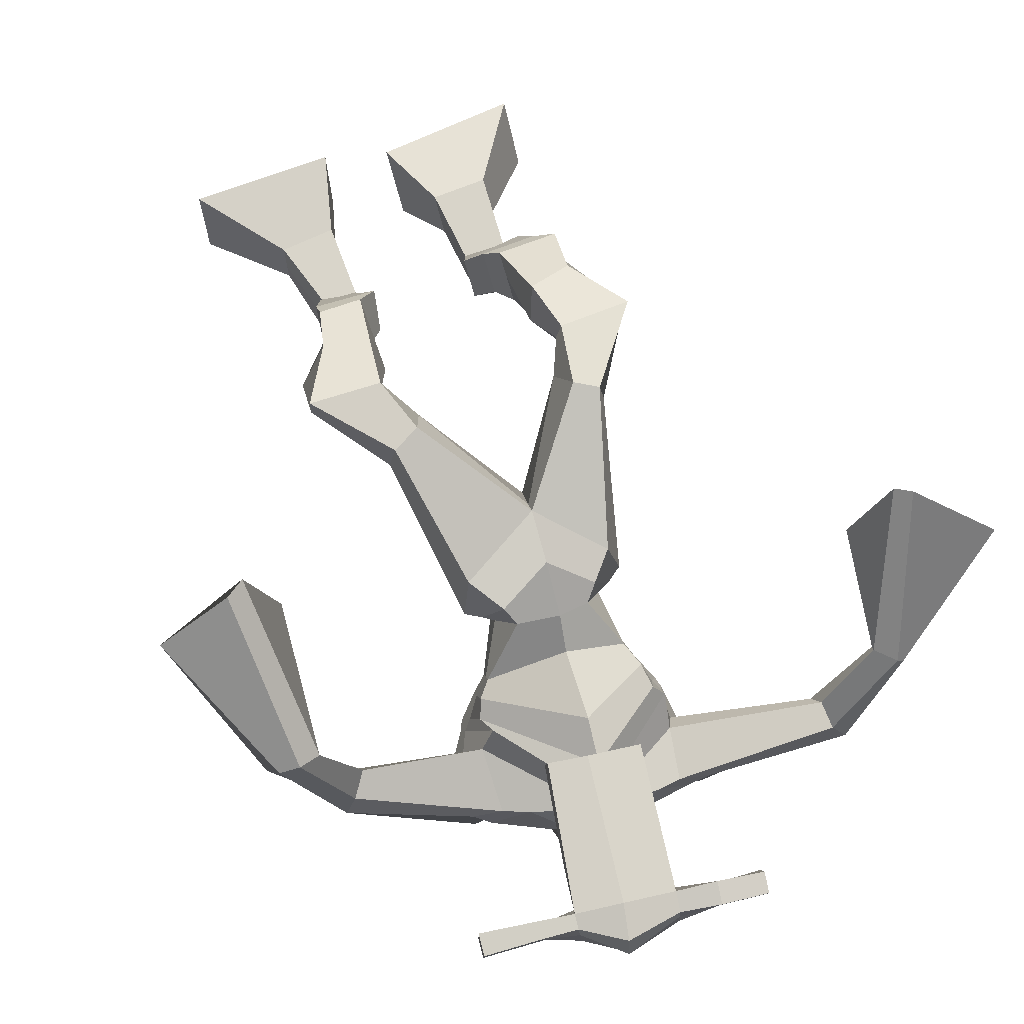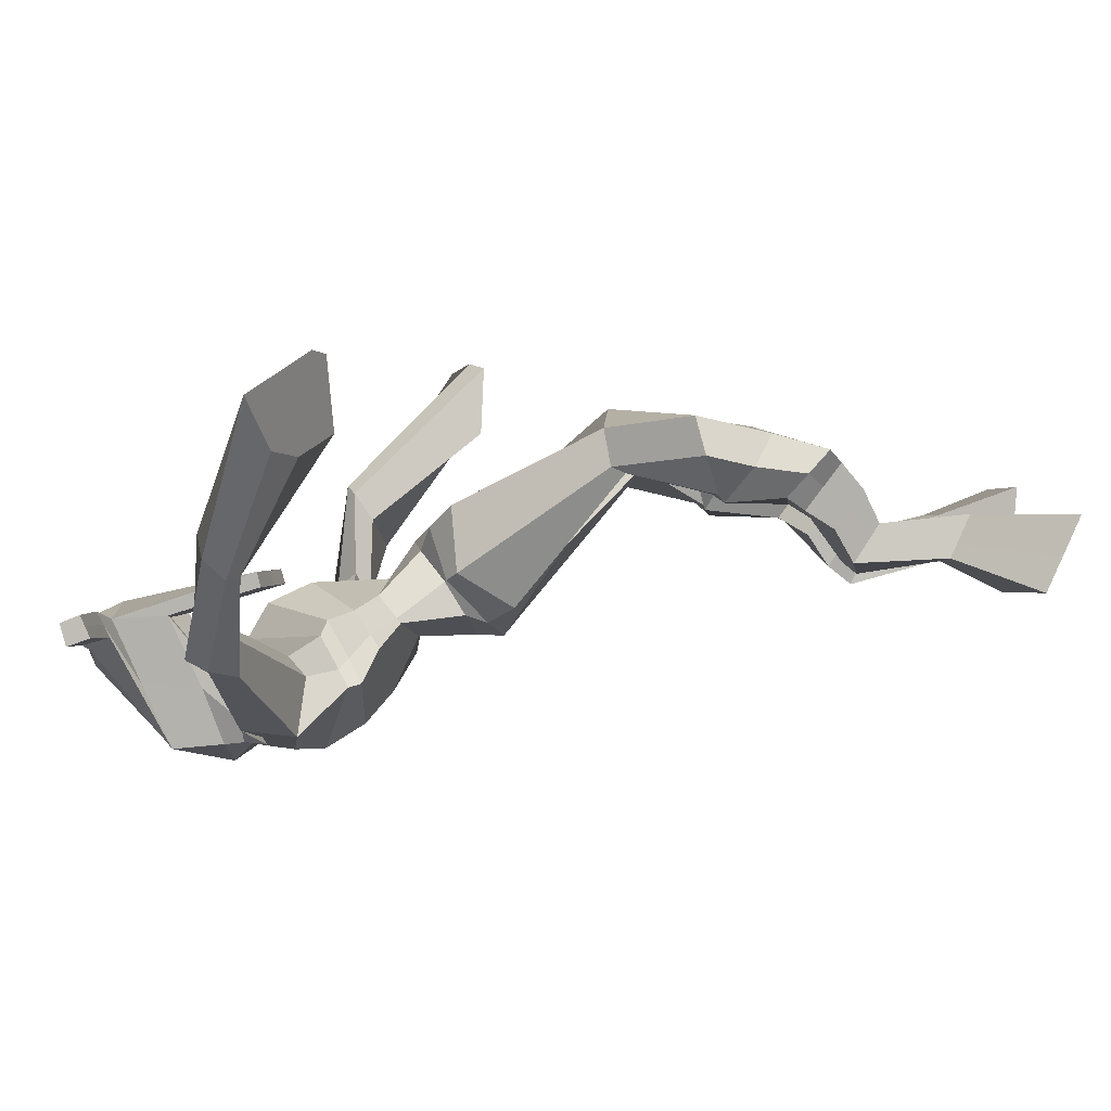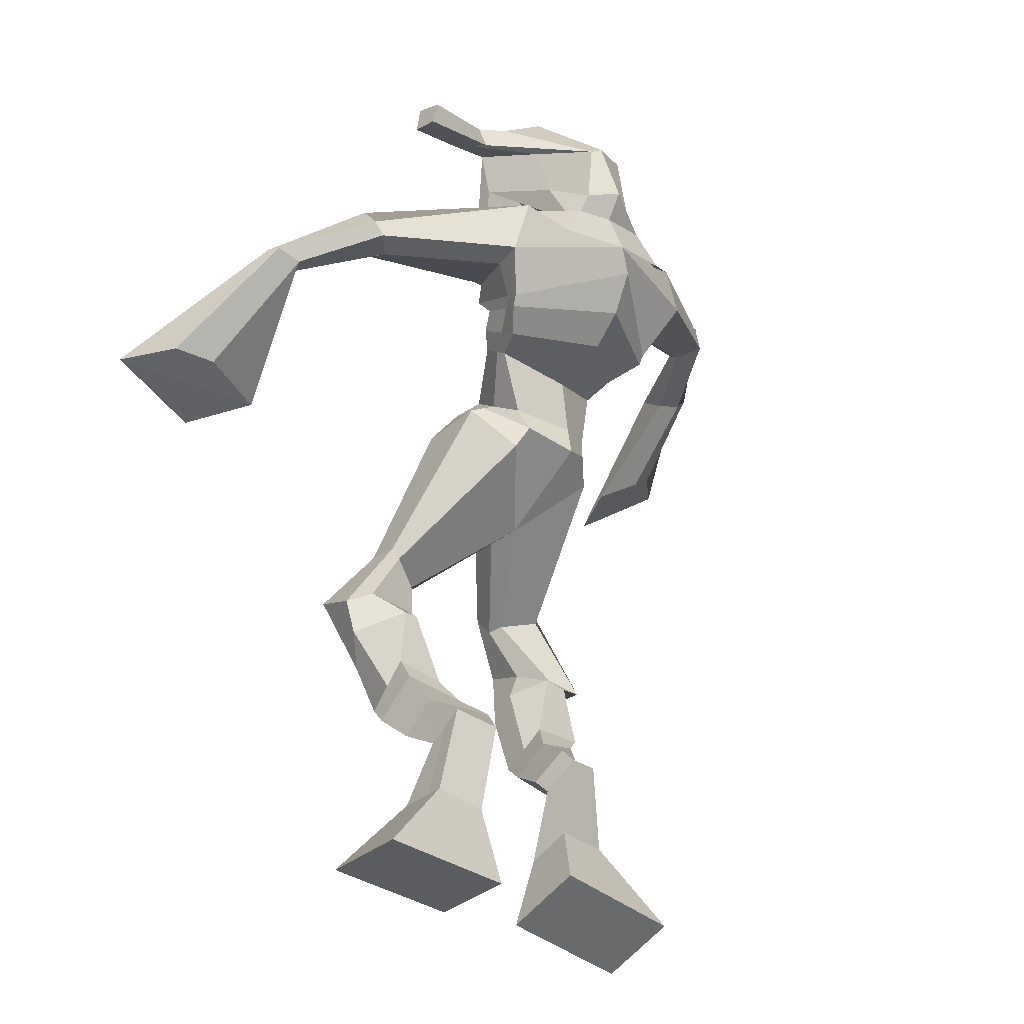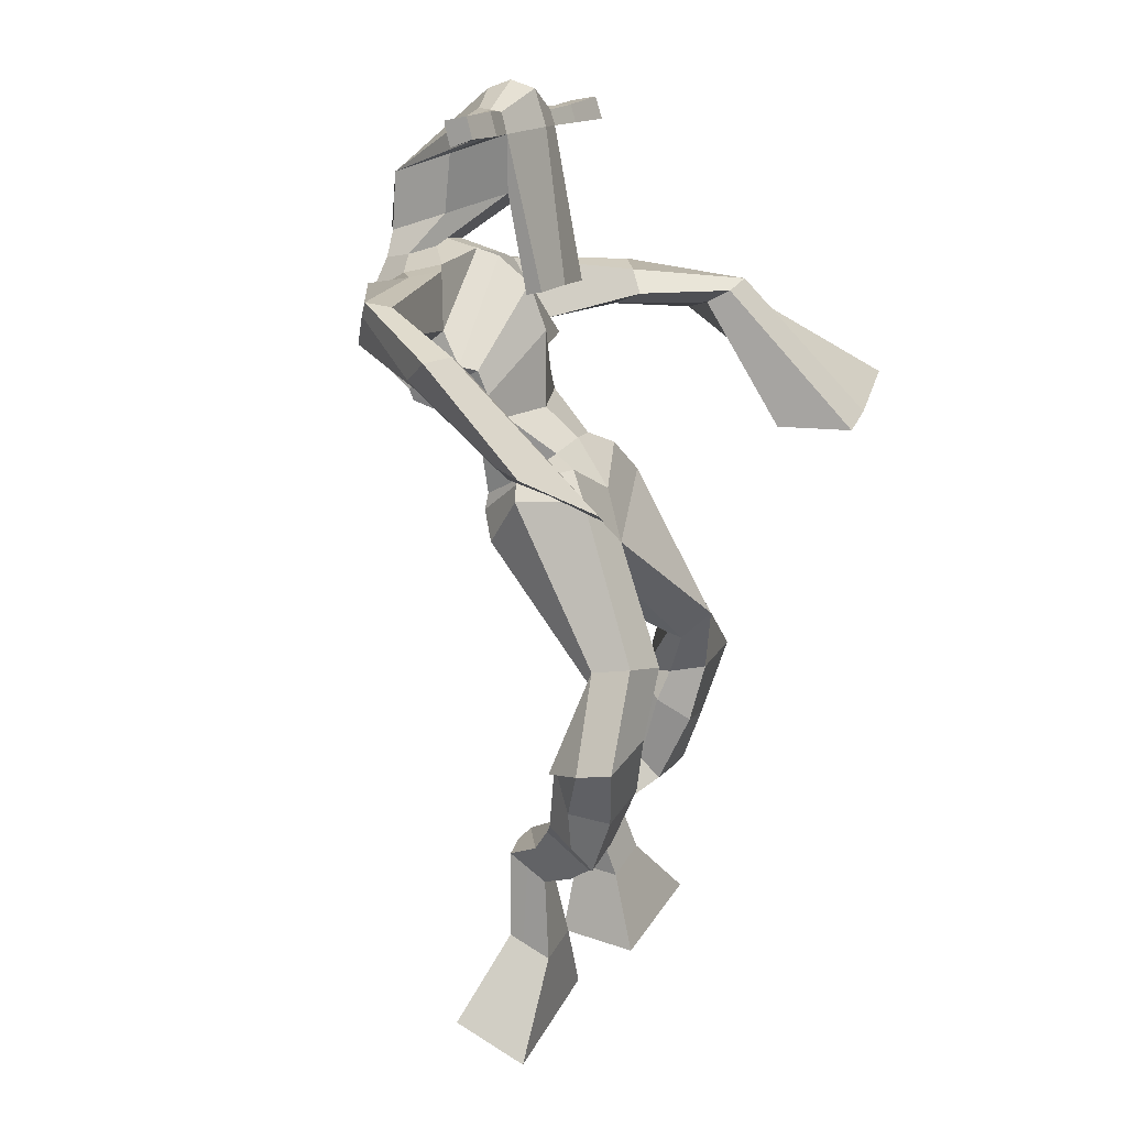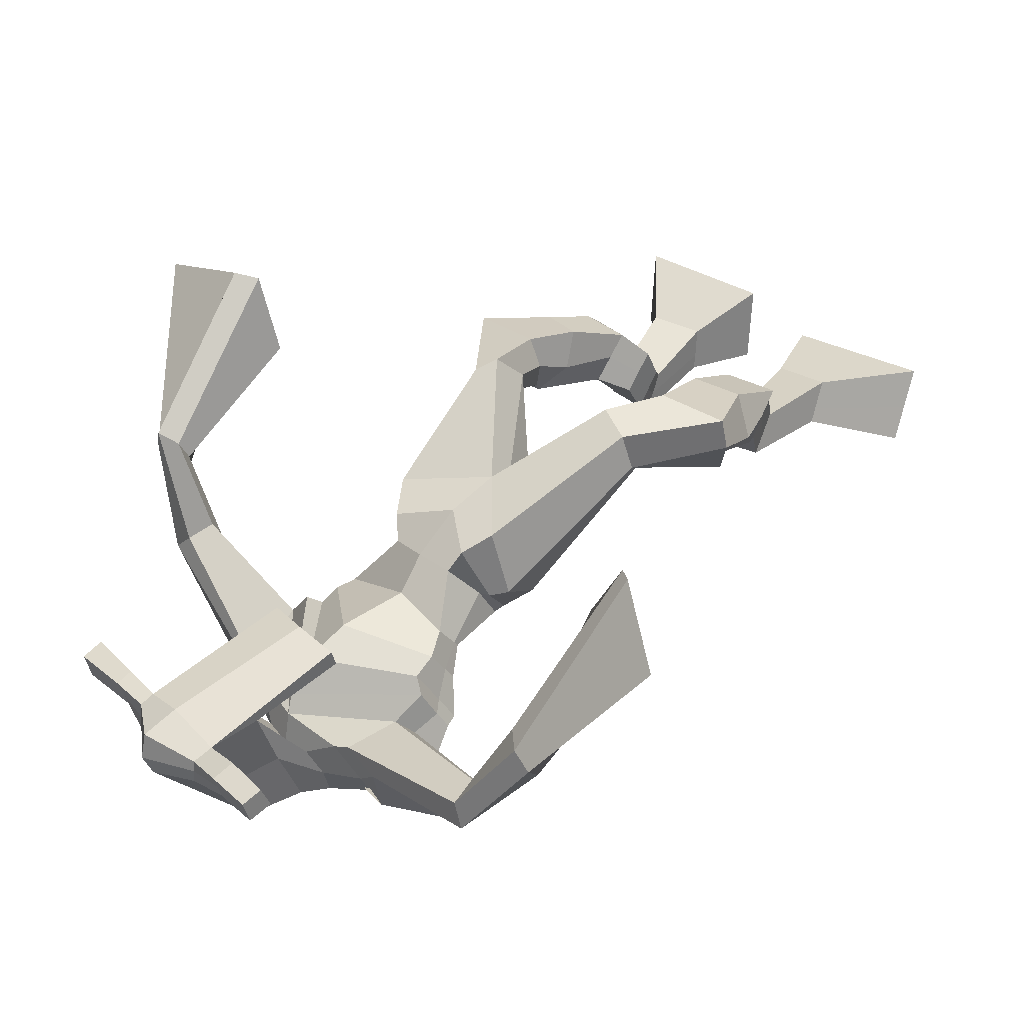
<metadata>
{"format":"obj","ext":"obj","renderer":"f3d","projection":"perspective","resolution":1024,"background":"white","views":[{"elev":61.9,"azim":156.7,"up":"+Z"},{"elev":1.4,"azim":-93.1,"up":"+Z"},{"elev":-33.6,"azim":134.2,"up":"+Y"},{"elev":25.6,"azim":-65.7,"up":"+Y"},{"elev":33.2,"azim":-138.8,"up":"+Z"}]}
</metadata>
<code>
o monstruo
v -0.0196 -0.6636 0.2999
v 0.01566 -0.756 0.2566
v -0.01643 -0.6908 0.3586
v 0.0212 -0.8028 0.3583
v -0.1016 -0.661 0.3057
v -0.194 -0.7666 0.2631
v -0.09839 -0.688 0.3643
v -0.1884 -0.8134 0.3648
v -0.02527 -0.5492 0.2831
v -0.02311 -0.583 0.3358
v -0.08459 -0.5353 0.2989
v -0.08248 -0.5701 0.3517
v -0.01635 -0.5307 0.2989
v -0.01423 -0.5653 0.3517
v -0.09768 -0.5076 0.344
v -0.09536 -0.5463 0.3968
v -0.03453 -0.492 0.3541
v -0.03221 -0.5308 0.4069
v -0.1114 -0.4663 0.3687
v -0.1085 -0.515 0.4317
v -0.04994 -0.4531 0.3768
v -0.04702 -0.5017 0.4398
v -0.1396 -0.438 0.3855
v -0.1362 -0.4954 0.4485
v -0.08049 -0.3501 0.3882
v -0.05757 -0.402 0.4802
v -0.109 -0.3601 0.379
v -0.1244 -0.4214 0.4697
v -0.08798 -0.3485 0.3898
v -0.06588 -0.3135 0.4934
v -0.1514 -0.3472 0.3897
v -0.1739 -0.3147 0.4915
v -0.03273 -0.2508 0.4426
v -0.03984 -0.2126 0.5038
v -0.08592 -0.2324 0.418
v -0.0791 -0.2038 0.4775
v 0.06032 -0.165 0.3228
v 0.07552 -0.09474 0.3972
v -0.008539 -0.08893 0.2372
v -0.005348 -0.003971 0.3757
v 0.1561 -0.6907 0.2949
v 0.1216 -0.7933 0.2888
v 0.157 -0.6965 0.36
v 0.1232 -0.8023 0.4005
v 0.2381 -0.6857 0.295
v 0.3315 -0.7983 0.2854
v 0.239 -0.6909 0.3593
v 0.3331 -0.8074 0.3972
v 0.1605 -0.573 0.2624
v 0.1582 -0.597 0.3214
v 0.2194 -0.5593 0.2818
v 0.213 -0.5917 0.3368
v 0.1506 -0.5396 0.2881
v 0.144 -0.5722 0.3419
v 0.2301 -0.53 0.3282
v 0.223 -0.5669 0.3819
v 0.15 -0.51 0.3328
v 0.1429 -0.547 0.3864
v 0.2471 -0.4888 0.3527
v 0.24 -0.5355 0.4169
v 0.1835 -0.4727 0.3565
v 0.1748 -0.5193 0.4206
v 0.2507 -0.4587 0.3688
v 0.2411 -0.514 0.4331
v 0.2234 -0.372 0.3674
v 0.1953 -0.4226 0.4593
v 0.2527 -0.3819 0.3589
v 0.2615 -0.444 0.4523
v 0.2255 -0.3703 0.3744
v 0.2112 -0.3381 0.4756
v 0.2937 -0.3554 0.3871
v 0.3177 -0.3495 0.4696
v 0.179 -0.2767 0.4276
v 0.193 -0.2396 0.4889
v 0.2315 -0.2607 0.4002
v 0.2312 -0.2339 0.4587
v 0.1627 -0.1048 0.2204
v 0.2001 -0.03719 0.3684
v 0.1121 0.2109 0.03653
v 0.1308 0.2824 0.1537
v -0.05694 0.2 0.06969
v -0.0156 0.2136 0.174
v 0.3047 0.1229 0.08419
v 0.2581 0.1453 0.2017
v 0.01179 0.2427 0.05278
v 0.03364 0.2879 0.1487
v -0.04348 0.2754 0.07721
v 0.003217 0.29 0.1638
v -0.2253 0.2641 0.1608
v -0.2255 0.2845 0.2279
v -0.227 0.3037 0.1683
v -0.2272 0.3215 0.2118
v -0.3179 0.2564 0.2904
v -0.2947 0.2825 0.3476
v -0.3307 0.2731 0.2856
v -0.3209 0.3086 0.3416
v -0.3657 0.1835 0.4349
v -0.3628 0.1501 0.5586
v -0.4049 0.214 0.4412
v -0.384 0.1663 0.5623
v 0.2163 0.1937 0.05582
v 0.224 0.2453 0.1501
v 0.2942 0.2007 0.06552
v 0.2609 0.2271 0.1481
v 0.4577 0.1278 0.2116
v 0.4383 0.1338 0.2703
v 0.4724 0.1469 0.2133
v 0.4618 0.1616 0.2486
v 0.5351 0.088 0.3106
v 0.4964 0.1374 0.3911
v 0.5673 0.1015 0.321
v 0.5286 0.148 0.4018
v 0.5577 -0.02766 0.4707
v 0.5161 -0.06189 0.5843
v 0.6086 -0.01519 0.4982
v 0.5445 -0.04014 0.5924
v 0.1826 0.4929 0.1485
v 0.184 0.4999 0.218
v 0.09889 0.4898 0.1759
v 0.09861 0.488 0.209
v 0.2378 0.4601 0.1711
v 0.2419 0.4556 0.2144
v 0.2249 0.3671 0.2207
v 0.1613 0.3859 0.218
v 0.08457 0.3823 0.2241
v 0.08845 0.3065 0.04639
v 0.1762 0.2845 0.04782
v 0.1369 0.2956 0.01888
v 0.239 0.4352 0.2225
v 0.09282 0.4602 0.2192
v 0.1777 0.3691 0.0378
v 0.1588 0.3837 0.03459
v 0.172 0.4526 0.24
v 0.1164 0.3805 0.03759
v -0.02859 0.506 0.1881
v -0.02683 0.5151 0.2197
v -0.03265 0.4871 0.2307
v -0.03526 0.4735 0.1997
v 0.3782 0.4316 0.1844
v 0.3801 0.4412 0.2218
v 0.3758 0.4113 0.2338
v 0.3748 0.4067 0.1978
v 0.001562 0.06358 0.2167
v 0.08408 0.03959 0.1947
v 0.2091 0.03519 0.1995
v 0.2124 0.0589 0.2335
v 0.09602 0.07981 0.2735
v 0.008522 0.09333 0.2543
v -0.01476 0.09212 0.1836
v 0.2316 0.07729 0.2189
v -0.005903 0.1261 0.2344
v 0.08411 0.07433 0.1188
v 0.229 0.04216 0.1627
v 0.1085 0.1868 0.2684
v 0.295 0.4258 0.2291
v 0.2985 0.4496 0.2196
v 0.2825 0.4433 0.186
v 0.2613 0.4266 0.1914
v 0.03959 0.4941 0.186
v 0.04151 0.504 0.2203
v 0.03518 0.4737 0.2322
v 0.07157 0.46 0.1945
v 0.136 0.2458 0.2842
v 0.1297 0.2405 0.2633
v 0.05632 0.2541 0.2636
v 0.1946 0.2275 0.2633
v 0.1933 0.2341 0.2843
v 0.05905 0.2597 0.2847
v 0.1324 0.2897 0.1063
v 0.05862 0.2771 0.05199
v 0.175 0.2769 0.1086
v 0.08646 0.2932 0.114
v 0.192 0.2446 0.05134
v 0.1269 0.2657 0.04933
v -0.03841 0.1158 0.1383
v 0.2419 0.09999 0.2
v -0.009481 0.1616 0.2217
v 0.08962 0.1128 0.0742
v 0.2576 0.06332 0.1331
v 0.1175 0.2478 0.2397
v -0.04211 0.1335 0.1337
v 0.2364 0.1353 0.2302
v -0.02601 0.1705 0.2018
v 0.09805 0.1674 0.03952
v 0.2647 0.07484 0.1216
v 0.1266 0.2774 0.1889
v 0.07022 -0.04037 0.1974
v 0.1648 -0.04279 0.2137
v 0.09095 0.04446 0.3245
v 0.006566 -0.02324 0.2269
v 0.1513 0.02741 0.3129
v 0.04308 0.03669 0.3134
v -0.1914 -0.7884 0.3104
v -0.01856 -0.6728 0.3192
v -0.1005 -0.67 0.3251
v 0.01823 -0.7778 0.3039
v -0.0242 -0.5663 0.3091
v -0.08353 -0.5527 0.325
v -0.01529 -0.548 0.3252
v -0.09652 -0.527 0.3704
v -0.03337 -0.5114 0.3805
v -0.1099 -0.4906 0.4002
v -0.04848 -0.4774 0.4083
v -0.1379 -0.4667 0.417
v -0.04357 -0.3749 0.4338
v -0.1676 -0.3923 0.4257
v -0.06557 -0.3292 0.4398
v -0.1739 -0.3289 0.4399
v -0.02775 -0.2541 0.4648
v -0.09128 -0.2127 0.4262
v 0.06911 -0.1228 0.3642
v -0.03077 -0.01137 0.2851
v 0.3322 -0.8025 0.3374
v 0.1563 -0.6931 0.3163
v 0.2384 -0.6875 0.3163
v 0.1223 -0.7975 0.3407
v 0.1592 -0.5854 0.2913
v 0.2161 -0.5755 0.3084
v 0.1472 -0.5559 0.3147
v 0.2265 -0.5485 0.3551
v 0.1464 -0.5285 0.3596
v 0.2436 -0.5121 0.3848
v 0.1791 -0.496 0.3886
v 0.2459 -0.4863 0.401
v 0.1842 -0.3943 0.4117
v 0.3077 -0.4176 0.4098
v 0.2066 -0.3554 0.4221
v 0.3143 -0.3626 0.4212
v 0.176 -0.2794 0.4511
v 0.2387 -0.2418 0.4074
v 0.2088 -0.03671 0.2713
v -0.02958 0.1894 0.1478
v 0.2858 0.131 0.1352
v -0.01624 0.2873 0.1167
v -0.04825 0.2947 0.1423
v -0.2193 0.2657 0.2074
v -0.2471 0.3305 0.1844
v -0.3044 0.2665 0.3199
v -0.3387 0.3016 0.3117
v -0.3063 0.1425 0.4645
v -0.4825 0.241 0.5047
v 0.2767 0.2215 0.1029
v 0.3021 0.214 0.1367
v 0.4384 0.1129 0.2295
v 0.4794 0.1707 0.2318
v 0.5082 0.1095 0.3505
v 0.5552 0.1288 0.3622
v 0.4713 -0.05614 0.4825
v 0.6499 -0.01457 0.5813
v 0.1854 0.5076 0.1815
v 0.09875 0.4889 0.1924
v 0.2399 0.4578 0.1927
v 0.1906 0.3299 0.1179
v 0.09711 0.3374 0.1228
v 0.2095 0.402 0.1302
v 0.1034 0.4207 0.1286
v -0.02771 0.5105 0.2039
v -0.03396 0.4803 0.2152
v 0.3792 0.4364 0.2031
v 0.3753 0.409 0.2158
v 0.2099 0.04524 0.2146
v 0.002822 0.06906 0.2235
v 0.2299 0.0563 0.1856
v -0.0115 0.1044 0.2022
v 0.2782 0.4262 0.2102
v 0.2905 0.4464 0.2028
v 0.05337 0.4668 0.2133
v 0.04055 0.4991 0.2031
v 0.06224 0.2847 0.08344
v 0.1944 0.2588 0.08024
v 0.2497 0.07594 0.1561
v -0.0242 0.1329 0.1714
v 0.2614 0.08557 0.1417
v -0.03252 0.146 0.1572
v 0.0127 0.004282 0.2722
v 0.1699 -0.01372 0.2616
v 0.06429 -0.07747 0.1963
v 0.147 -0.07068 0.2064
v 0.08473 -0.02056 0.3724
v 0.01637 -0.054 0.2164
v 0.1661 0.01275 0.3466
v 0.0271 0.02515 0.346
v 0.1863 -0.02257 0.268
v -0.006001 0.002412 0.2749
f 1 5 11 9
f 4 3 7 8
f 193 195 5 6
f 193 196 4 8
f 196 194 3 4
f 6 5 1 2
f 198 12 16 200
f 7 3 10 12
f 195 7 12 198
f 194 1 9 197
f 200 16 20 202
f 12 10 14 16
f 9 11 15 13
f 197 9 13 199
f 20 18 22 24
f 16 14 18 20
f 13 15 19 17
f 199 13 17 201
f 21 23 27 25
f 17 19 23 21
f 201 17 21 203
f 202 20 24 204
f 206 28 32 208
f 203 21 25 205
f 204 24 28 206
f 24 22 26 28
f 29 31 35 33
f 28 26 30 32
f 25 27 31 29
f 205 25 29 207
f 209 33 37 211
f 207 29 33 209
f 208 32 36 210
f 32 30 34 36
f 185 184 79 83
f 210 36 40 212
f 36 34 38 40
f 33 35 39 37
f 41 49 51 45
f 44 48 47 43
f 213 46 45 215
f 213 48 44 216
f 216 44 43 214
f 46 42 41 45
f 218 220 56 52
f 47 52 50 43
f 215 218 52 47
f 214 217 49 41
f 220 222 60 56
f 52 56 54 50
f 49 53 55 51
f 217 219 53 49
f 60 64 62 58
f 56 60 58 54
f 53 57 59 55
f 219 221 57 53
f 61 65 67 63
f 57 61 63 59
f 221 223 61 57
f 222 224 64 60
f 226 228 72 68
f 223 225 65 61
f 224 226 68 64
f 64 68 66 62
f 69 73 75 71
f 68 72 70 66
f 65 69 71 67
f 225 227 69 65
f 229 211 37 73
f 227 229 73 69
f 228 230 76 72
f 72 76 74 70
f 184 181 81 79
f 230 231 78 76
f 76 78 38 74
f 73 37 77 75
f 268 159 135 257
f 133 129 122 118
f 186 182 84 80
f 274 183 82 232
f 273 185 83 233
f 183 186 80 82
f 234 235 88 86
f 82 88 92 90
f 82 80 86 88
f 79 81 87 85
f 90 92 96 94
f 235 87 91 237
f 232 82 90 236
f 87 81 89 91
f 95 93 97 99
f 236 90 94 238
f 91 89 93 95
f 237 91 95 239
f 240 98 100 241
f 239 95 99 241
f 94 96 100 98
f 238 94 98 240
f 242 102 104 243
f 83 79 101 103
f 80 84 104 102
f 104 84 106 108
f 108 106 110 112
f 83 103 107 105
f 233 83 105 244
f 243 104 108 245
f 109 111 115 113
f 245 108 112 247
f 105 107 111 109
f 244 105 109 246
f 248 113 115 249
f 246 109 113 248
f 112 110 114 116
f 247 112 116 249
f 250 117 119 251
f 250 118 122 252
f 156 155 141 140
f 131 132 117 121
f 132 134 119 117
f 130 133 118 120
f 172 169 124 125
f 174 170 126 128
f 173 174 128 127
f 270 173 127 253
f 169 171 123 124
f 269 172 125 254
f 129 133 163 167
f 128 126 134 132
f 127 128 132 131
f 253 127 131 255
f 130 125 165 168
f 254 125 130 256
f 258 137 136 257
f 161 160 136 137
f 267 161 137 258
f 159 162 138 135
f 260 142 139 259
f 158 157 139 142
f 266 156 140 259
f 265 158 142 260
f 192 189 147 148
f 276 188 145 261
f 275 192 148 262
f 189 191 146 147
f 187 190 143 144
f 188 187 144 145
f 148 147 154 151
f 261 145 153 263
f 262 148 151 264
f 147 146 150 154
f 144 143 149 152
f 145 144 152 153
f 255 131 158 265
f 252 122 156 266
f 131 121 157 158
f 122 129 155 156
f 119 134 162 159
f 256 130 161 267
f 130 120 160 161
f 251 119 159 268
f 165 164 163 168
f 164 166 167 163
f 133 130 168 163
f 123 129 167 166
f 124 123 166 164
f 125 124 164 165
f 234 86 172 269
f 80 102 171 169
f 242 101 173 270
f 101 79 174 173
f 79 85 170 174
f 86 80 169 172
f 151 154 180 177
f 263 153 179 271
f 264 151 177 272
f 154 150 176 180
f 152 149 175 178
f 153 152 178 179
f 177 180 186 183
f 271 179 185 273
f 272 177 183 274
f 180 176 182 186
f 178 175 181 184
f 179 178 184 185
f 278 277 187 188
f 277 280 190 187
f 279 281 191 189
f 284 282 192 275
f 283 278 188 276
f 282 279 189 192
f 281 283 276 191
f 280 284 275 190
f 175 272 274 181
f 176 271 273 182
f 149 264 272 175
f 150 263 271 176
f 102 242 270 171
f 85 234 269 170
f 120 251 268 160
f 134 256 267 162
f 121 252 266 157
f 129 255 265 155
f 143 262 264 149
f 146 261 263 150
f 190 275 262 143
f 191 276 261 146
f 155 265 260 141
f 157 266 259 139
f 141 260 259 140
f 162 267 258 138
f 138 258 257 135
f 126 254 256 134
f 123 253 255 129
f 170 269 254 126
f 171 270 253 123
f 117 250 252 121
f 118 250 251 120
f 111 247 249 115
f 110 246 248 114
f 114 248 249 116
f 106 244 246 110
f 107 245 247 111
f 103 243 245 107
f 84 233 244 106
f 101 242 243 103
f 93 238 240 97
f 96 239 241 100
f 97 240 241 99
f 92 237 239 96
f 89 236 238 93
f 81 232 236 89
f 88 235 237 92
f 85 87 235 234
f 182 273 233 84
f 181 274 232 81
f 160 268 257 136
f 75 77 231 230
f 71 75 230 228
f 70 74 229 227
f 74 38 211 229
f 66 70 227 225
f 63 67 226 224
f 62 66 225 223
f 67 71 228 226
f 59 63 224 222
f 58 62 223 221
f 54 58 221 219
f 50 54 219 217
f 55 59 222 220
f 43 50 217 214
f 45 51 218 215
f 51 55 220 218
f 42 216 214 41
f 46 213 216 42
f 48 213 215 47
f 35 210 212 39
f 31 208 210 35
f 30 207 209 34
f 34 209 211 38
f 26 205 207 30
f 23 204 206 27
f 22 203 205 26
f 27 206 208 31
f 19 202 204 23
f 18 201 203 22
f 14 199 201 18
f 10 197 199 14
f 15 200 202 19
f 3 194 197 10
f 5 195 198 11
f 11 198 200 15
f 2 1 194 196
f 6 2 196 193
f 8 7 195 193
f 39 212 284 280
f 78 231 283 281
f 40 38 279 282
f 231 77 278 283
f 212 40 282 284
f 38 78 281 279
f 37 39 280 277
f 77 37 277 278

</code>
